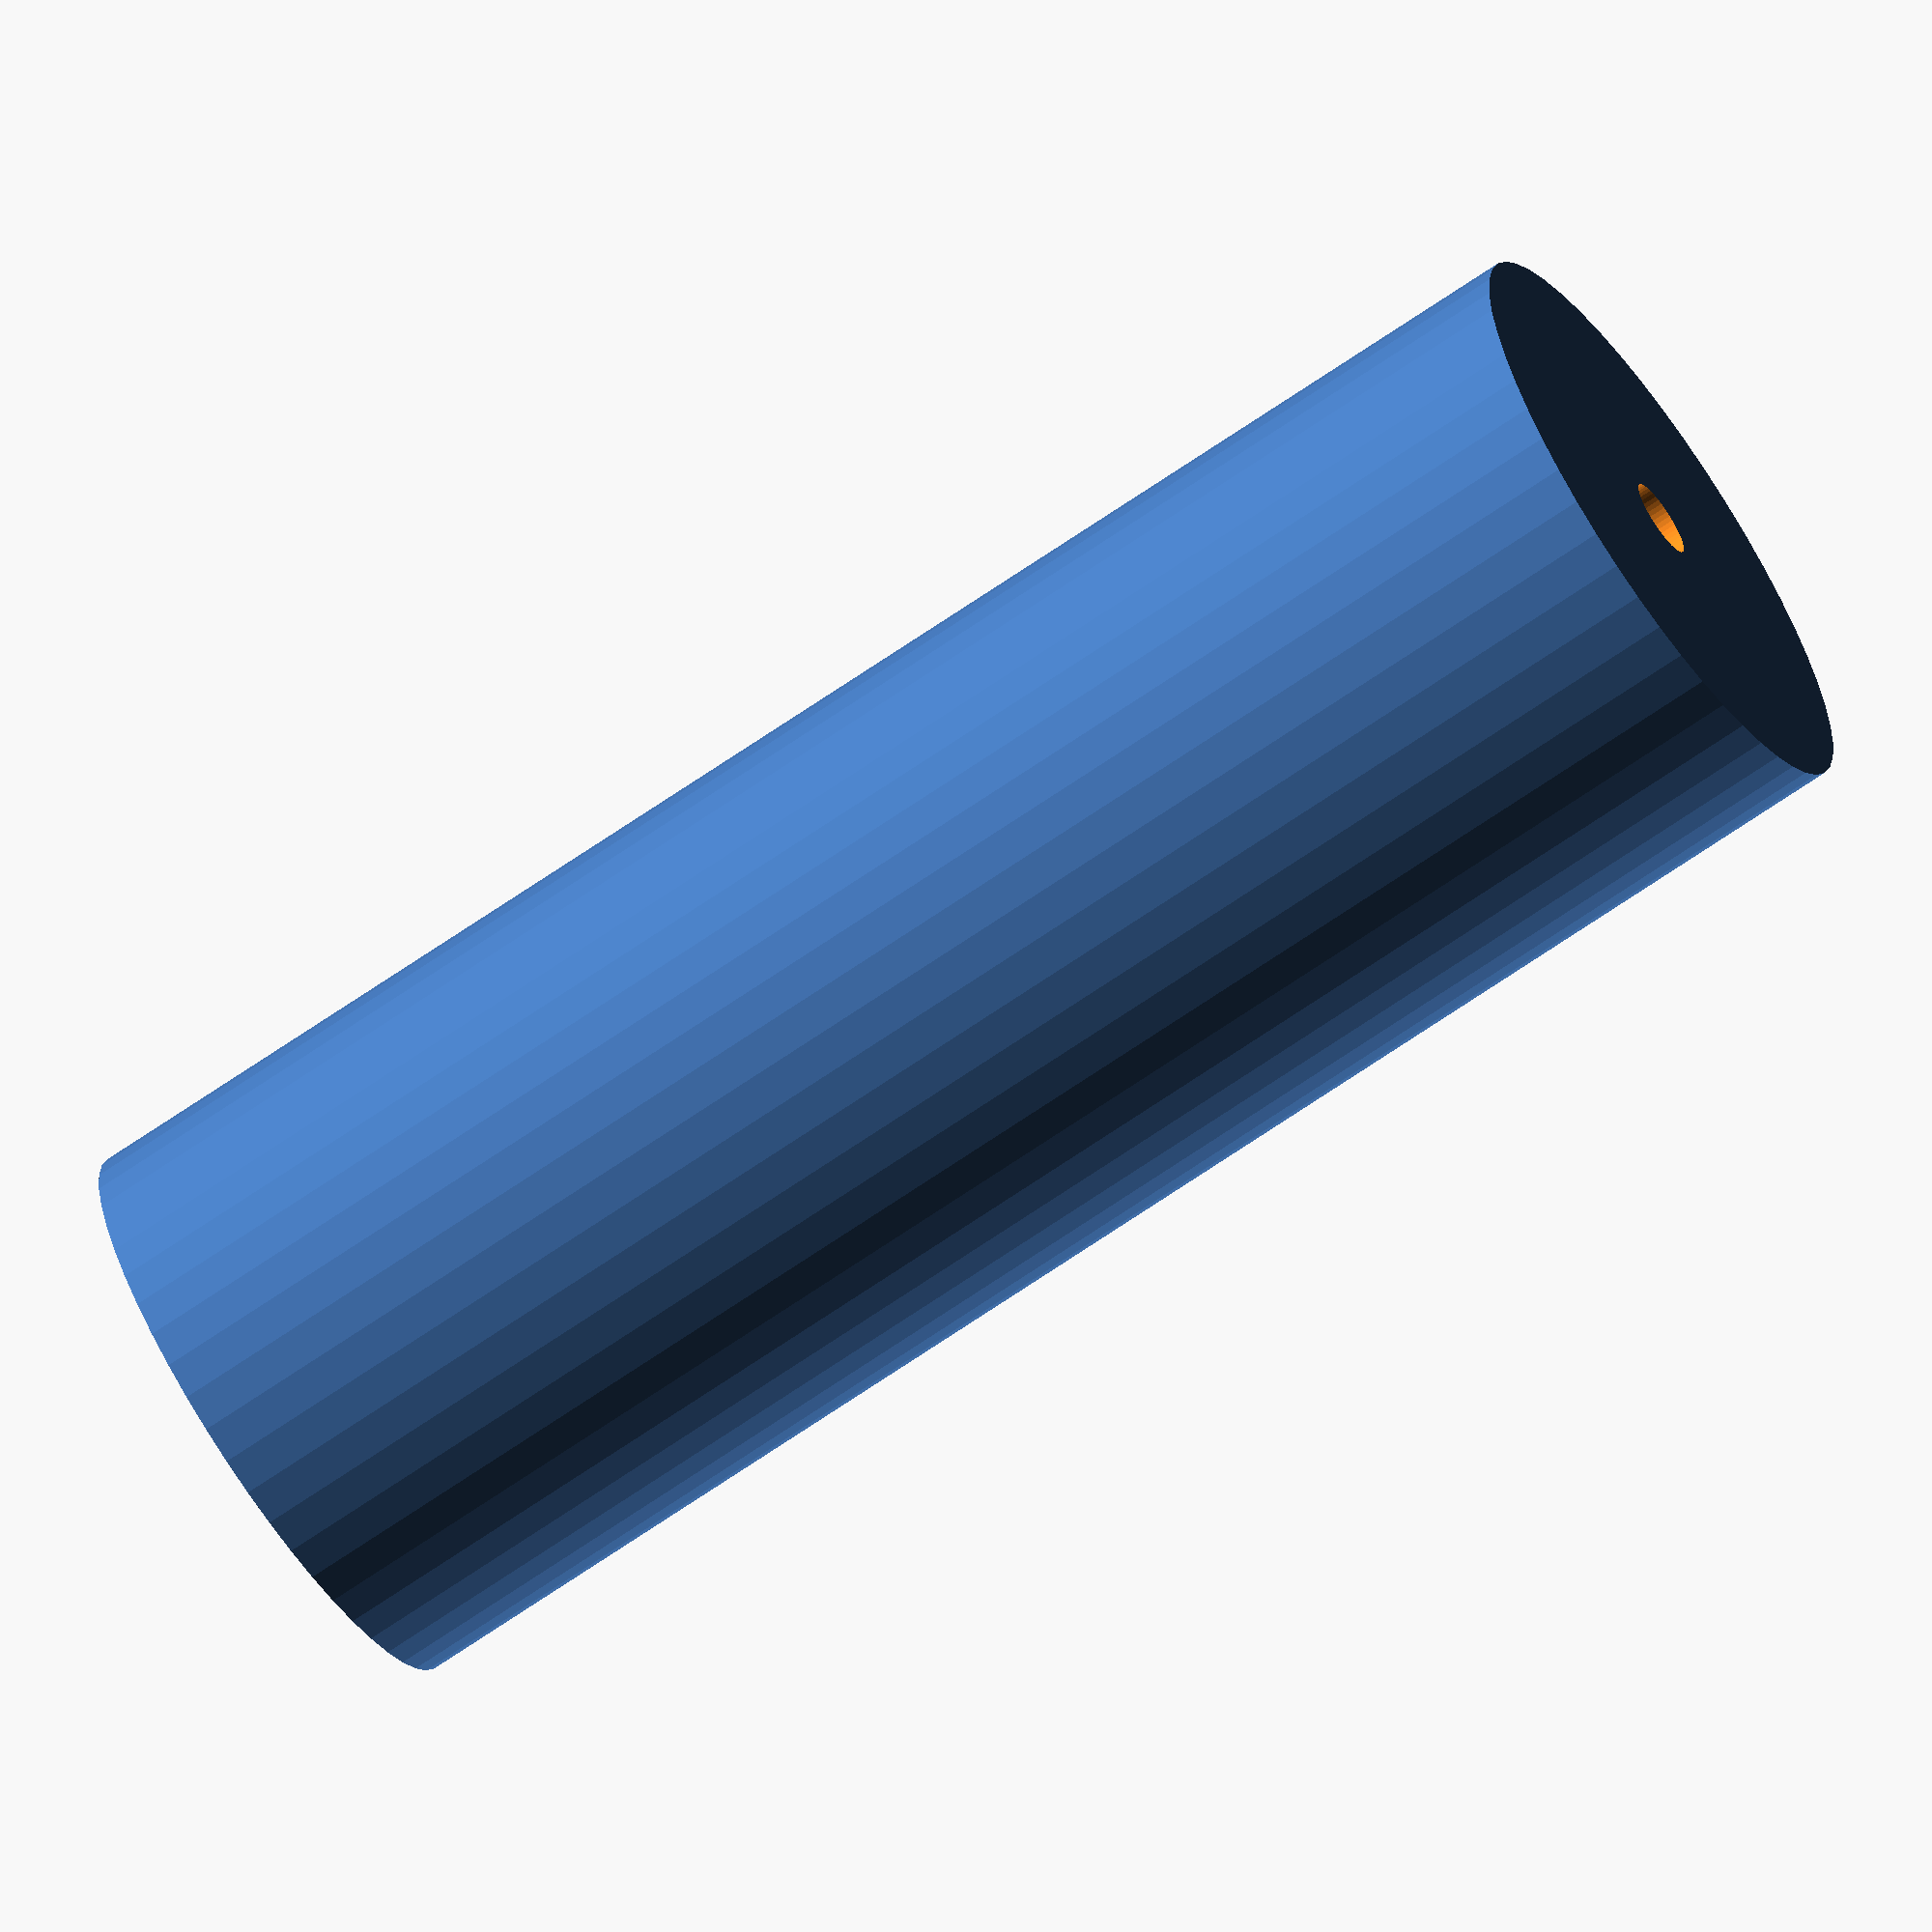
<openscad>
$fn = 50;


difference() {
	union() {
		translate(v = [0, 0, -47.5000000000]) {
			cylinder(h = 95, r = 17.0000000000);
		}
	}
	union() {
		translate(v = [0, 0, -100.0000000000]) {
			cylinder(h = 200, r = 2.2500000000);
		}
	}
}
</openscad>
<views>
elev=248.5 azim=104.9 roll=235.3 proj=o view=solid
</views>
